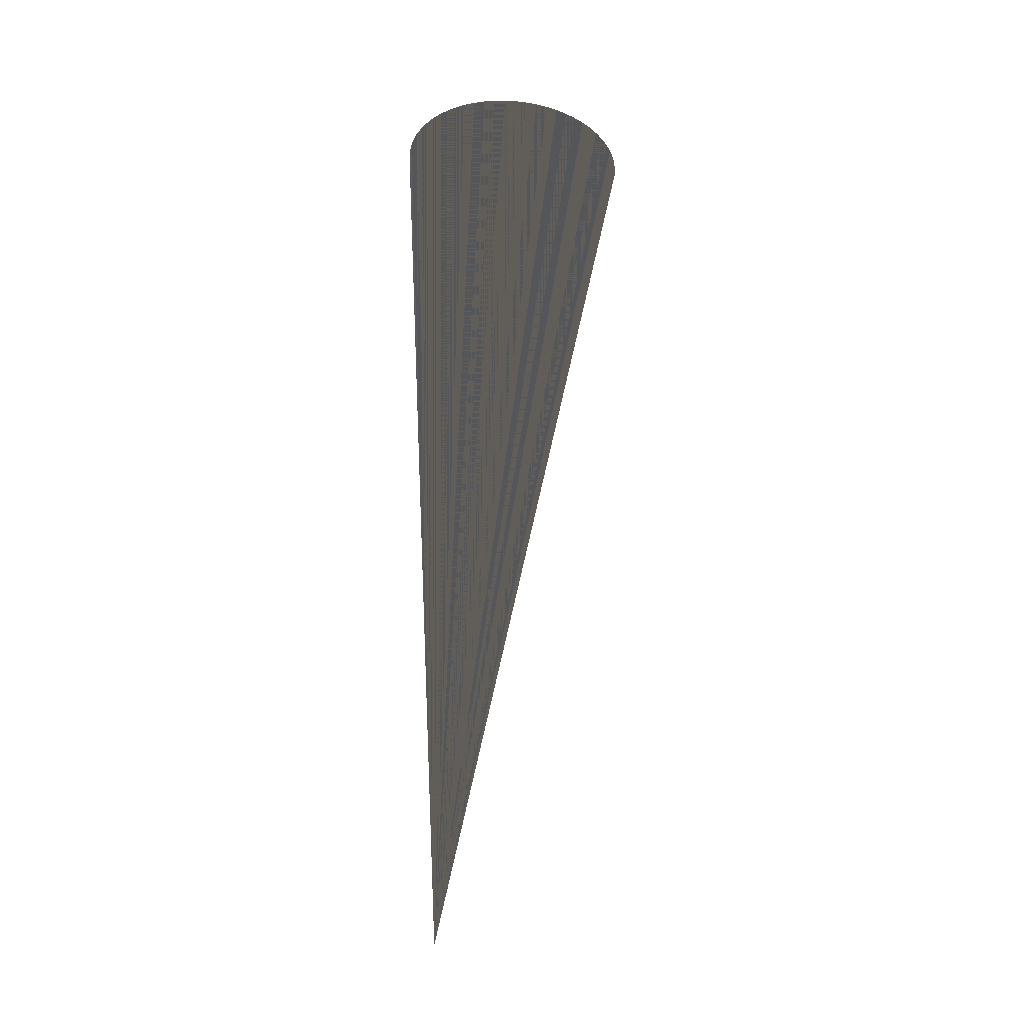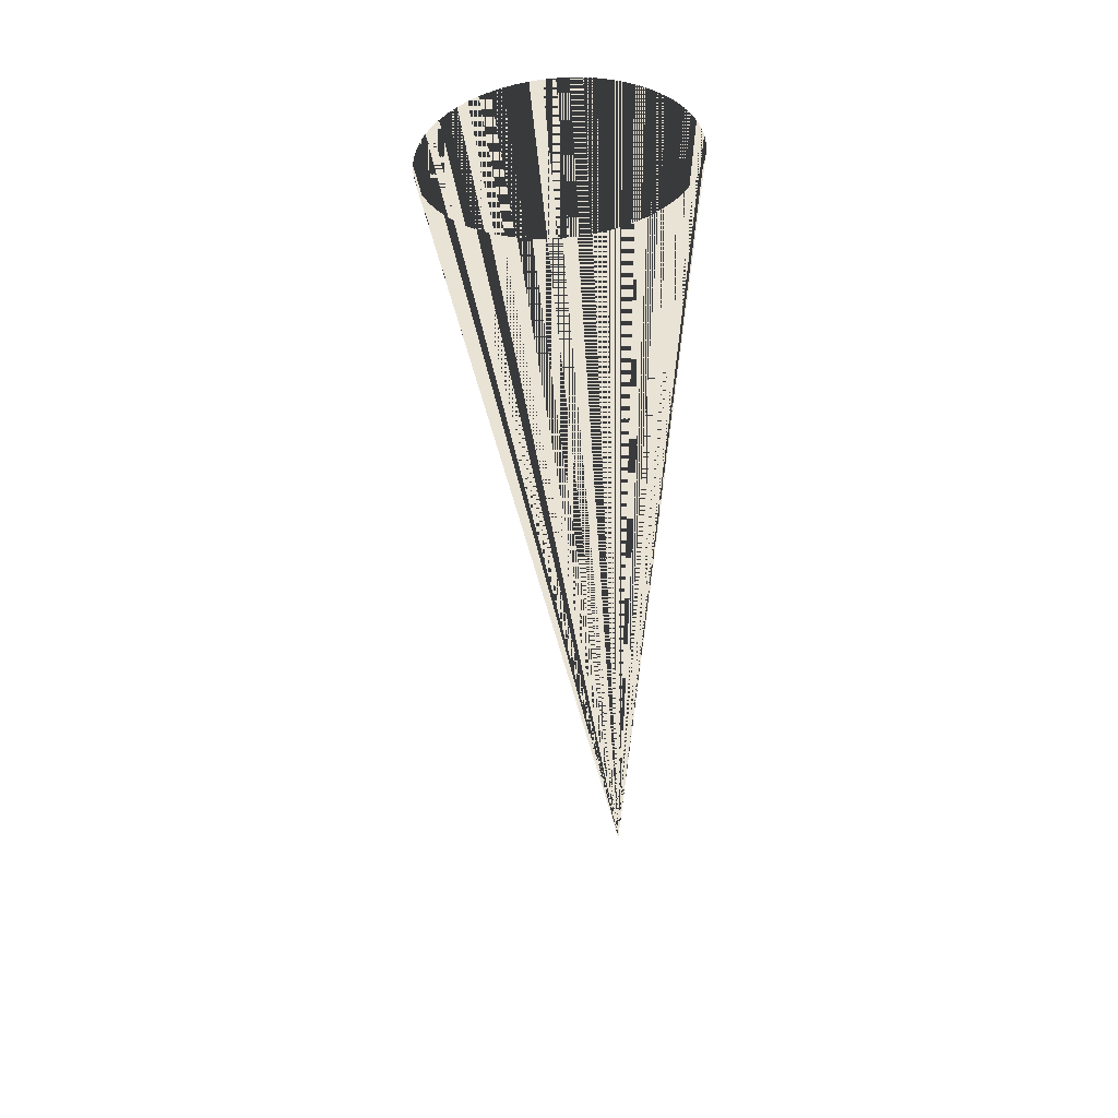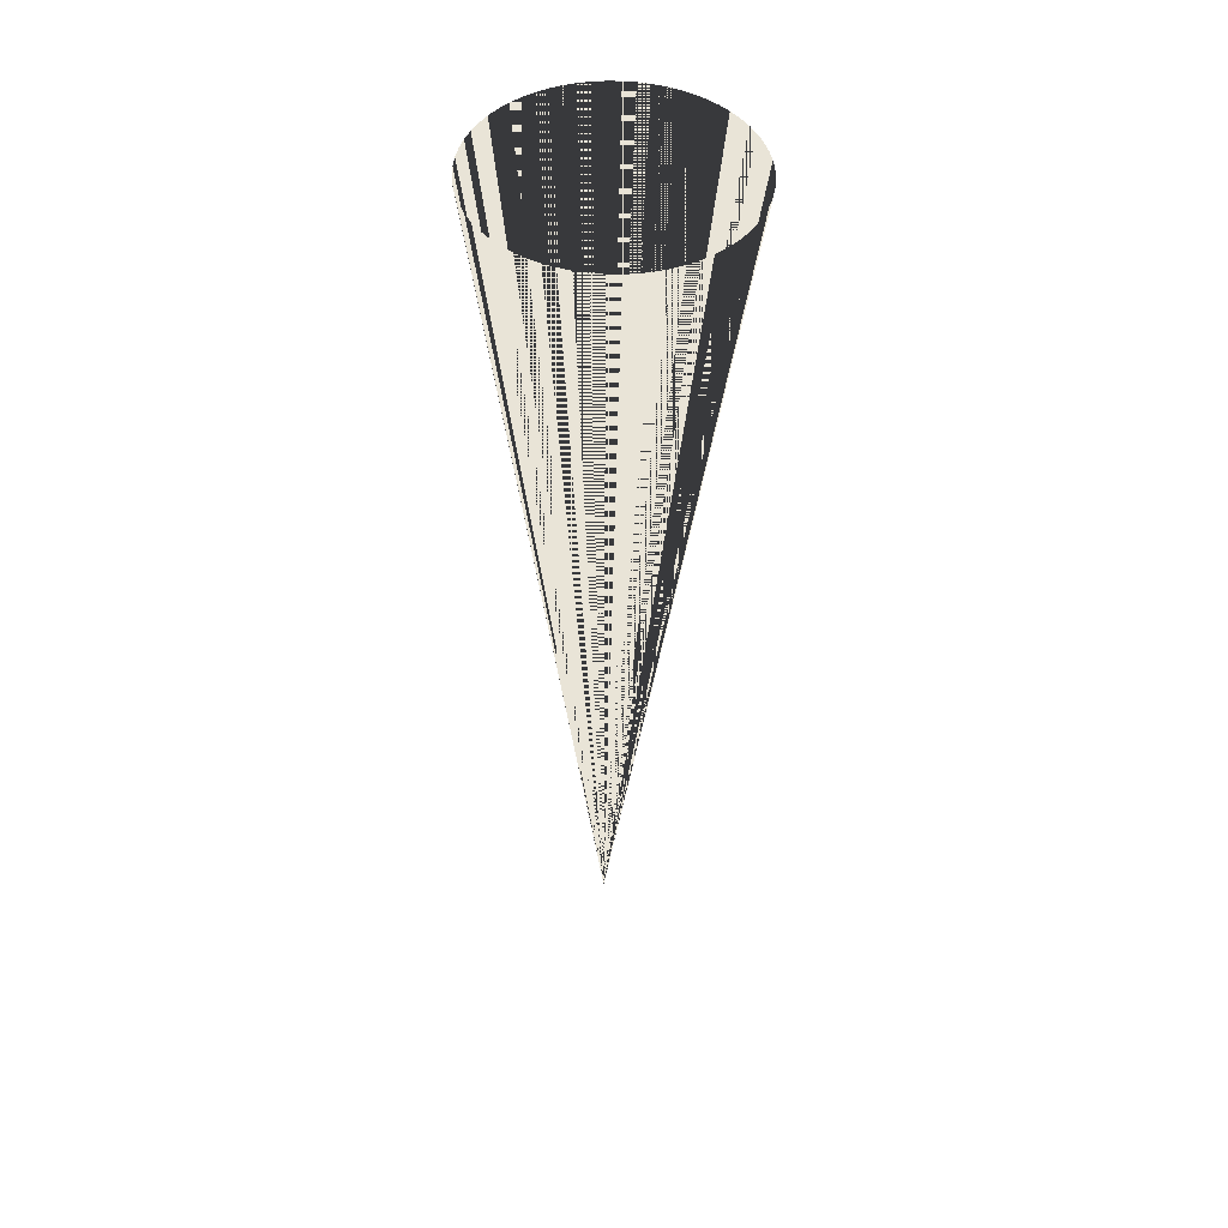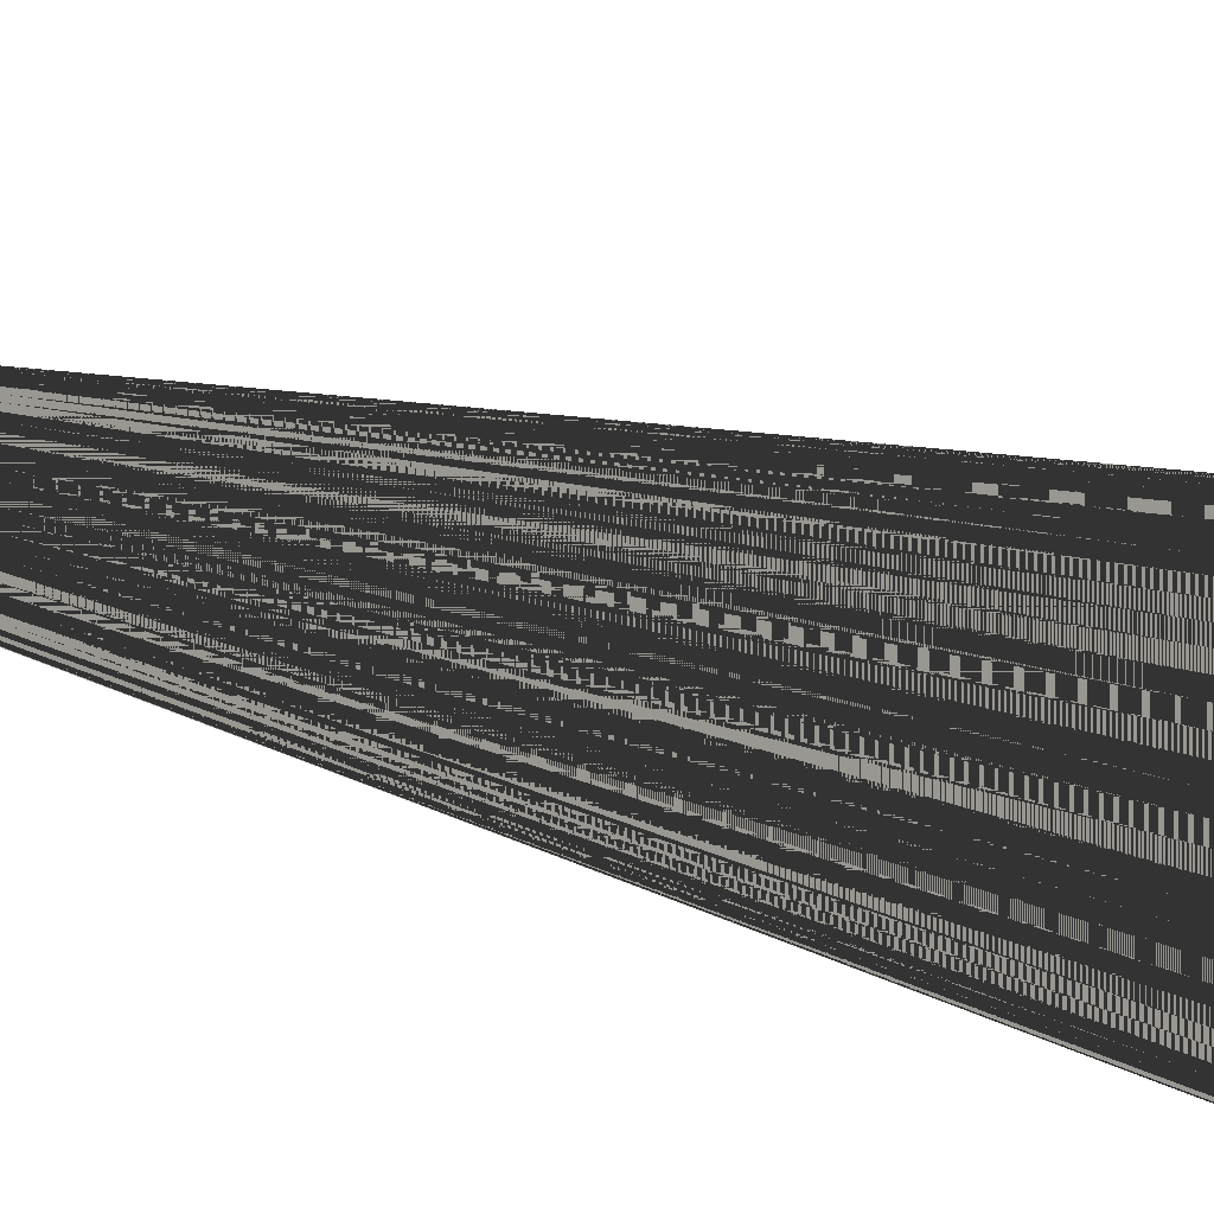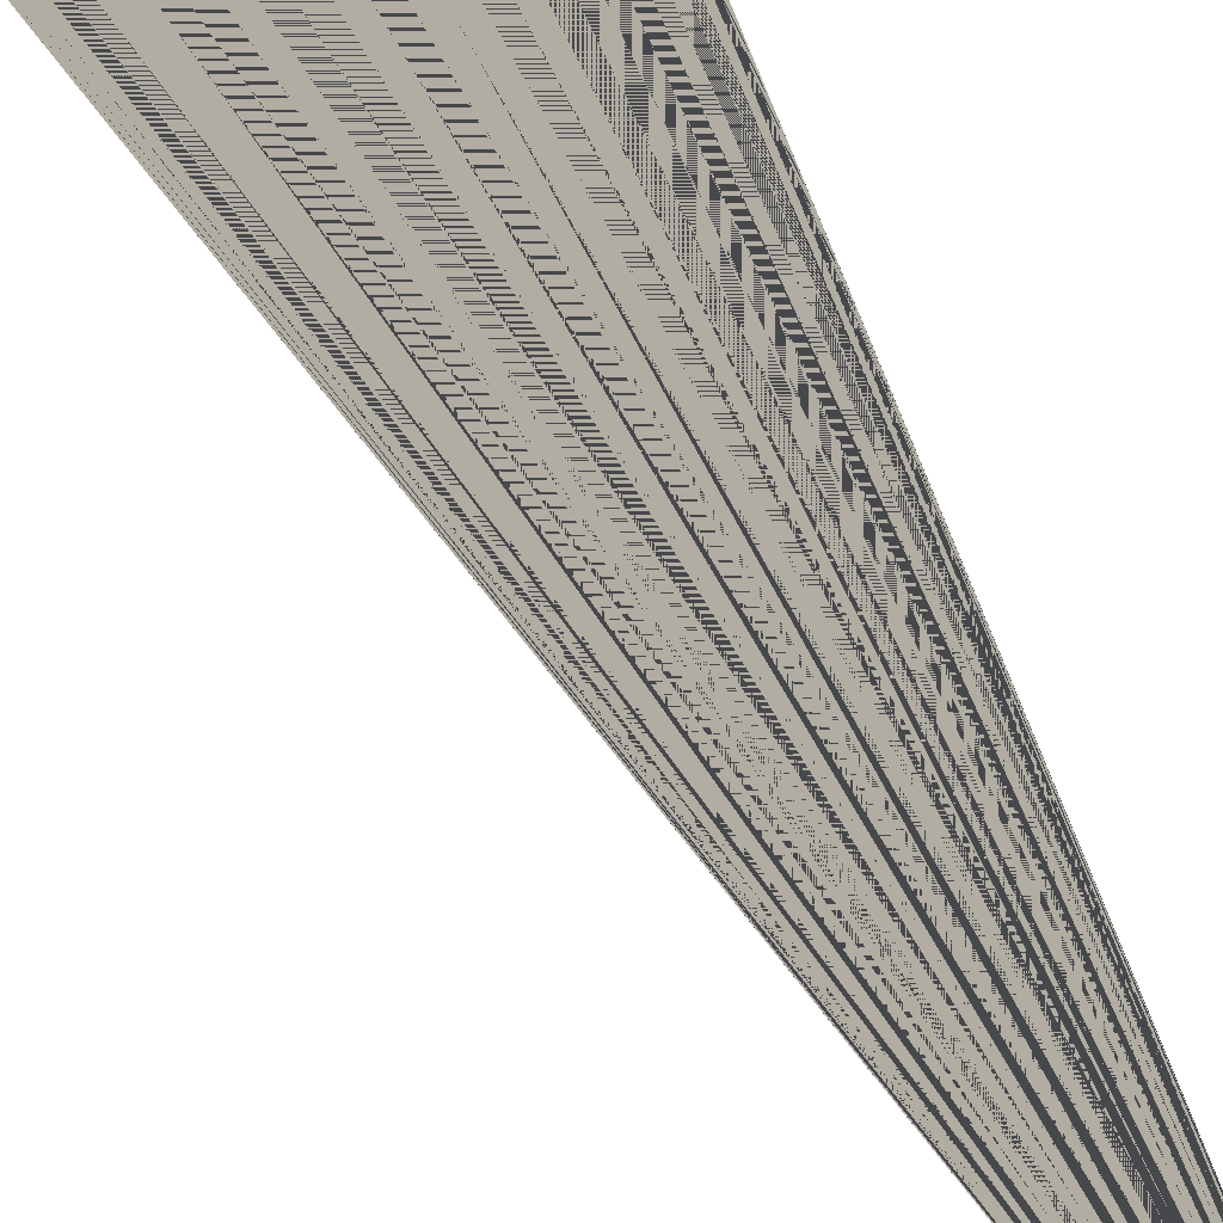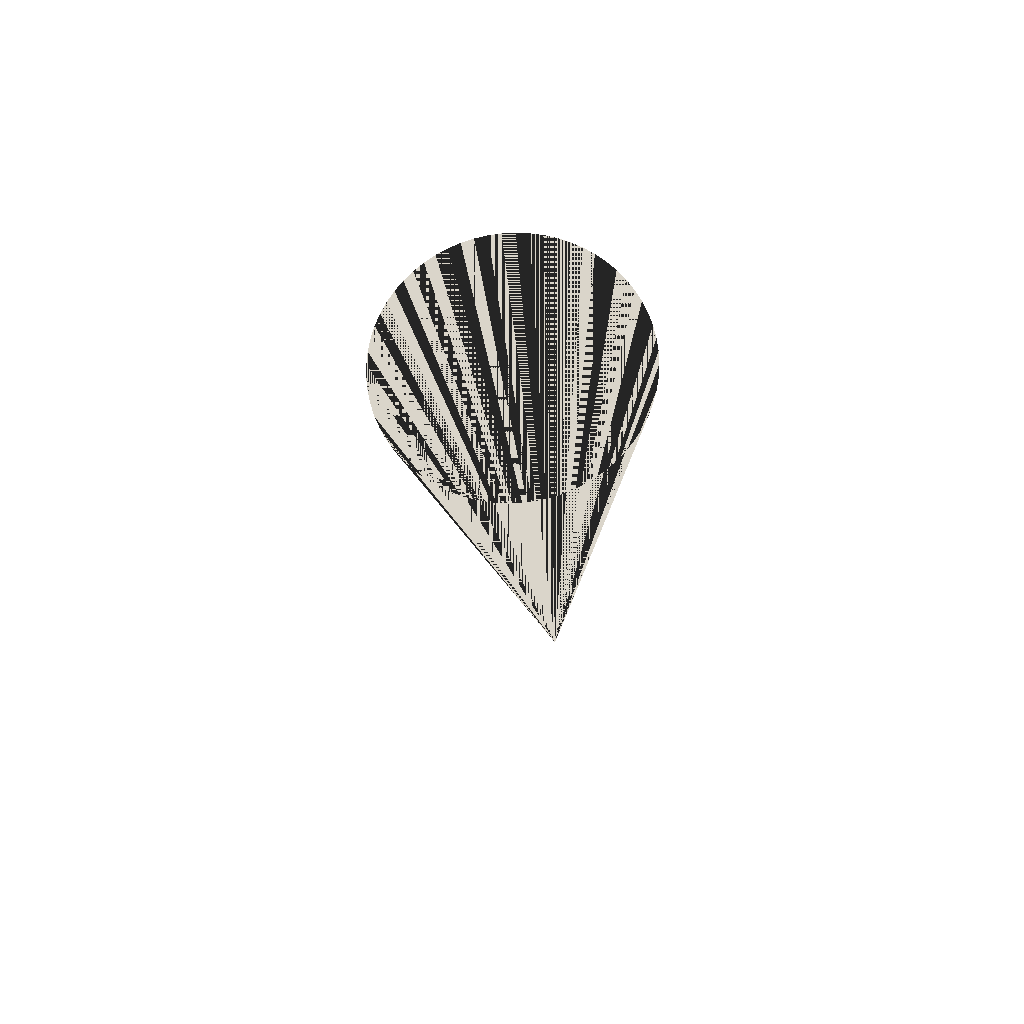
<metadata>
{"format":"obj","ext":"obj","renderer":"f3d","projection":"perspective","resolution":1024,"background":"white","views":[{"elev":-25.3,"azim":-174.7,"up":"+Z"},{"elev":42.1,"azim":-16.4,"up":"+Z"},{"elev":42.8,"azim":-91.2,"up":"+Z"},{"elev":-18.2,"azim":-129.7,"up":"+Y"},{"elev":-76.4,"azim":25.5,"up":"+Y"},{"elev":74.3,"azim":48.0,"up":"+Z"}]}
</metadata>
<code>
v 0 0 0
v 0 0 0
v 0 0 0
v 0 0 0
v 0 0 0
v 0 0 0
v 0 0 0
v 0 0 0
v 0 0 0
v 0 0 0
v 0 0 0
v 0 0 0
v 0 0 0
v 0 0 0
v 0 0 0
v 0 0 0
v 0 0 0
v 0 0 0
v 0 0 0
v 0 0 0
v 0 0 0
v 0 0 0
v 0 0 0
v 0 0 0
v 0 0 0
v 0 0 0
v 0 0 0
v 0 0 0
v 0 0 0
v 0 0 0
v 0 0 0
v 0 0 0
v 0 0 0
v 0 0 0
v 0 0 0
v 0 0 0
v 0 0 0
v 0 0 0
v 0 0 0
v 0 0 0
v 0 0 0
v 0 0 0
v 0 0 0
v 0 0 0
v 0 0 0
v 0 0 0
v 0 0 0
v 0 0 0
v 0 0 0
v 0 0 0
v 0 0 0
v 0 0 0
v 0 0 0
v 0 0 0
v 0 0 0
v 0 0 0
v 0 0 0
v 0 0 0
v 0 0 0
v 0 0 0
v 0 0 0
v 0 0 0
v 0 0 0
v 0 0 0
v -0.1159 -0.3155 2.252
v -0.08771 -0.3075 2.255
v -0.06041 -0.2968 2.257
v -0.03428 -0.2835 2.259
v -0.009587 -0.2677 2.262
v 0.01344 -0.2495 2.264
v 0.03458 -0.2291 2.266
v 0.05363 -0.2068 2.267
v 0.0704 -0.1827 2.269
v 0.08473 -0.157 2.27
v 0.09649 -0.1301 2.272
v 0.1056 -0.1022 2.273
v 0.1118 -0.07344 2.273
v 0.1153 -0.04424 2.274
v 0.1159 -0.01483 2.274
v 0.1136 0.01449 2.274
v 0.1085 0.04345 2.274
v 0.1005 0.07176 2.274
v 0.08983 0.09916 2.273
v 0.07653 0.1254 2.273
v 0.06074 0.1502 2.272
v 0.0426 0.1733 2.27
v 0.02228 0.1945 2.269
v 2.614e-07 0.2136 2.267
v -0.02404 0.2305 2.266
v -0.04962 0.2449 2.264
v -0.07647 0.2567 2.262
v -0.1043 0.2658 2.259
v -0.133 0.2722 2.257
v -0.1621 0.2756 2.255
v -0.1914 0.2763 2.252
v -0.2206 0.274 2.25
v -0.2495 0.2689 2.248
v -0.2777 0.2609 2.245
v -0.305 0.2502 2.243
v -0.3311 0.2369 2.241
v -0.3558 0.2211 2.238
v -0.3788 0.2029 2.236
v -0.4 0.1825 2.234
v -0.419 0.1602 2.233
v -0.4358 0.1361 2.231
v -0.4501 0.1104 2.23
v -0.4619 0.08351 2.228
v -0.471 0.05555 2.227
v -0.4773 0.02683 2.227
v -0.4807 -0.002371 2.226
v -0.4813 -0.03177 2.226
v -0.479 -0.0611 2.226
v -0.4739 -0.09005 2.226
v -0.4659 -0.1184 2.226
v -0.4552 -0.1458 2.227
v -0.4419 -0.172 2.227
v -0.4261 -0.1968 2.228
v -0.408 -0.2199 2.23
v -0.3877 -0.2411 2.231
v -0.3654 -0.2602 2.233
v -0.3414 -0.2771 2.234
v -0.3158 -0.2915 2.236
v -0.2889 -0.3033 2.238
v -0.2611 -0.3124 2.241
v -0.2324 -0.3188 2.243
v -0.2033 -0.3223 2.245
v -0.174 -0.3229 2.248
v -0.1448 -0.3206 2.25
f 1 65 66 2
f 2 66 65 1
f 2 66 67 3
f 3 67 66 2
f 3 67 68 4
f 4 68 67 3
f 4 68 69 5
f 5 69 68 4
f 5 69 70 6
f 6 70 69 5
f 6 70 71 7
f 7 71 70 6
f 7 71 72 8
f 8 72 71 7
f 8 72 73 9
f 9 73 72 8
f 9 73 74 10
f 10 74 73 9
f 10 74 75 11
f 11 75 74 10
f 11 75 76 12
f 12 76 75 11
f 12 76 77 13
f 13 77 76 12
f 13 77 78 14
f 14 78 77 13
f 14 78 79 15
f 15 79 78 14
f 15 79 80 16
f 16 80 79 15
f 16 80 81 17
f 17 81 80 16
f 17 81 82 18
f 18 82 81 17
f 18 82 83 19
f 19 83 82 18
f 19 83 84 20
f 20 84 83 19
f 20 84 85 21
f 21 85 84 20
f 21 85 86 22
f 22 86 85 21
f 22 86 87 23
f 23 87 86 22
f 23 87 88 24
f 24 88 87 23
f 24 88 89 25
f 25 89 88 24
f 25 89 90 26
f 26 90 89 25
f 26 90 91 27
f 27 91 90 26
f 27 91 92 28
f 28 92 91 27
f 28 92 93 29
f 29 93 92 28
f 29 93 94 30
f 30 94 93 29
f 30 94 95 31
f 31 95 94 30
f 31 95 96 32
f 32 96 95 31
f 32 96 97 33
f 33 97 96 32
f 33 97 98 34
f 34 98 97 33
f 34 98 99 35
f 35 99 98 34
f 35 99 100 36
f 36 100 99 35
f 36 100 101 37
f 37 101 100 36
f 37 101 102 38
f 38 102 101 37
f 38 102 103 39
f 39 103 102 38
f 39 103 104 40
f 40 104 103 39
f 40 104 105 41
f 41 105 104 40
f 41 105 106 42
f 42 106 105 41
f 42 106 107 43
f 43 107 106 42
f 43 107 108 44
f 44 108 107 43
f 44 108 109 45
f 45 109 108 44
f 45 109 110 46
f 46 110 109 45
f 46 110 111 47
f 47 111 110 46
f 47 111 112 48
f 48 112 111 47
f 48 112 113 49
f 49 113 112 48
f 49 113 114 50
f 50 114 113 49
f 50 114 115 51
f 51 115 114 50
f 51 115 116 52
f 52 116 115 51
f 52 116 117 53
f 53 117 116 52
f 53 117 118 54
f 54 118 117 53
f 54 118 119 55
f 55 119 118 54
f 55 119 120 56
f 56 120 119 55
f 56 120 121 57
f 57 121 120 56
f 57 121 122 58
f 58 122 121 57
f 58 122 123 59
f 59 123 122 58
f 59 123 124 60
f 60 124 123 59
f 60 124 125 61
f 61 125 124 60
f 61 125 126 62
f 62 126 125 61
f 62 126 127 63
f 63 127 126 62
f 63 127 128 64
f 64 128 127 63
f 64 128 65 1
f 1 65 128 64

</code>
